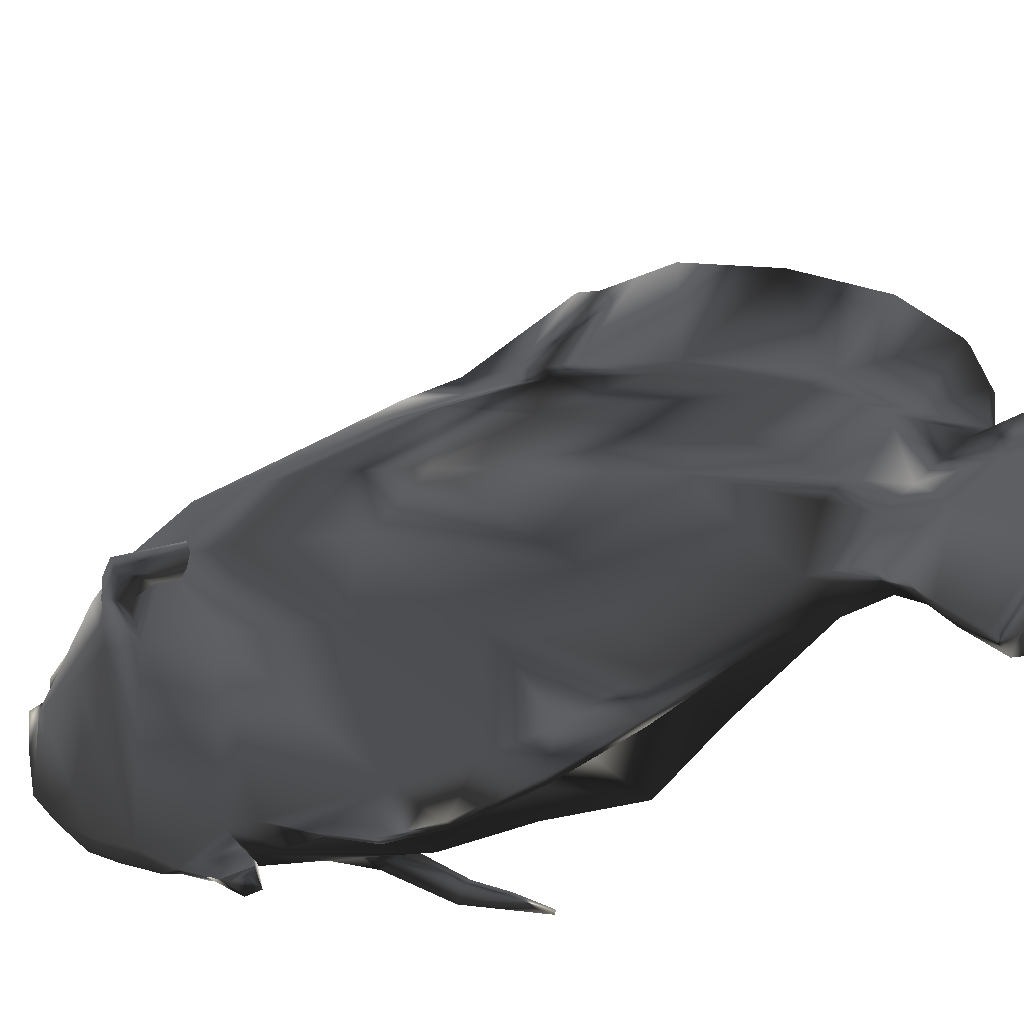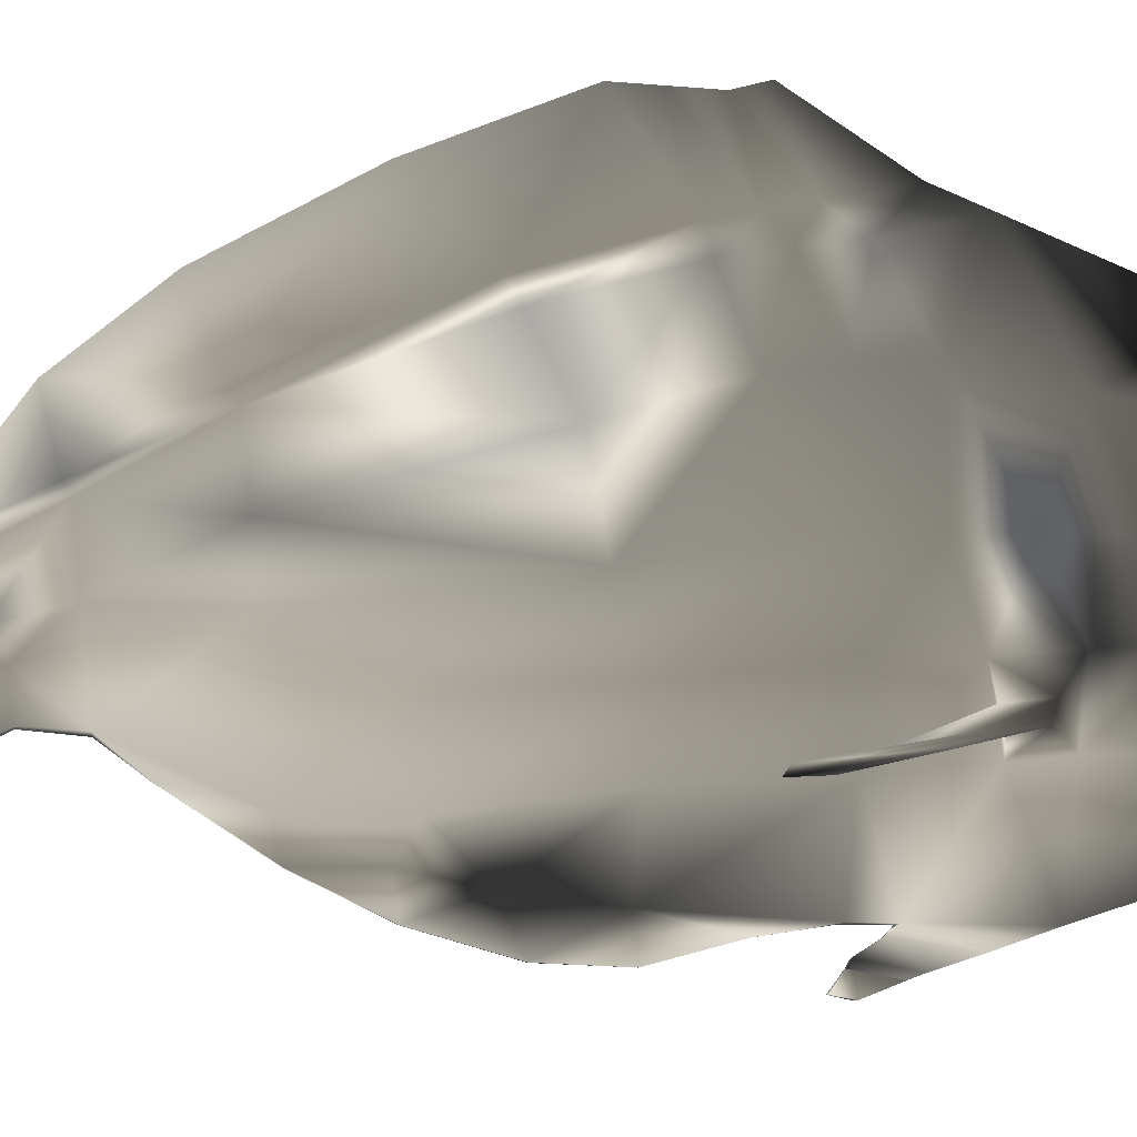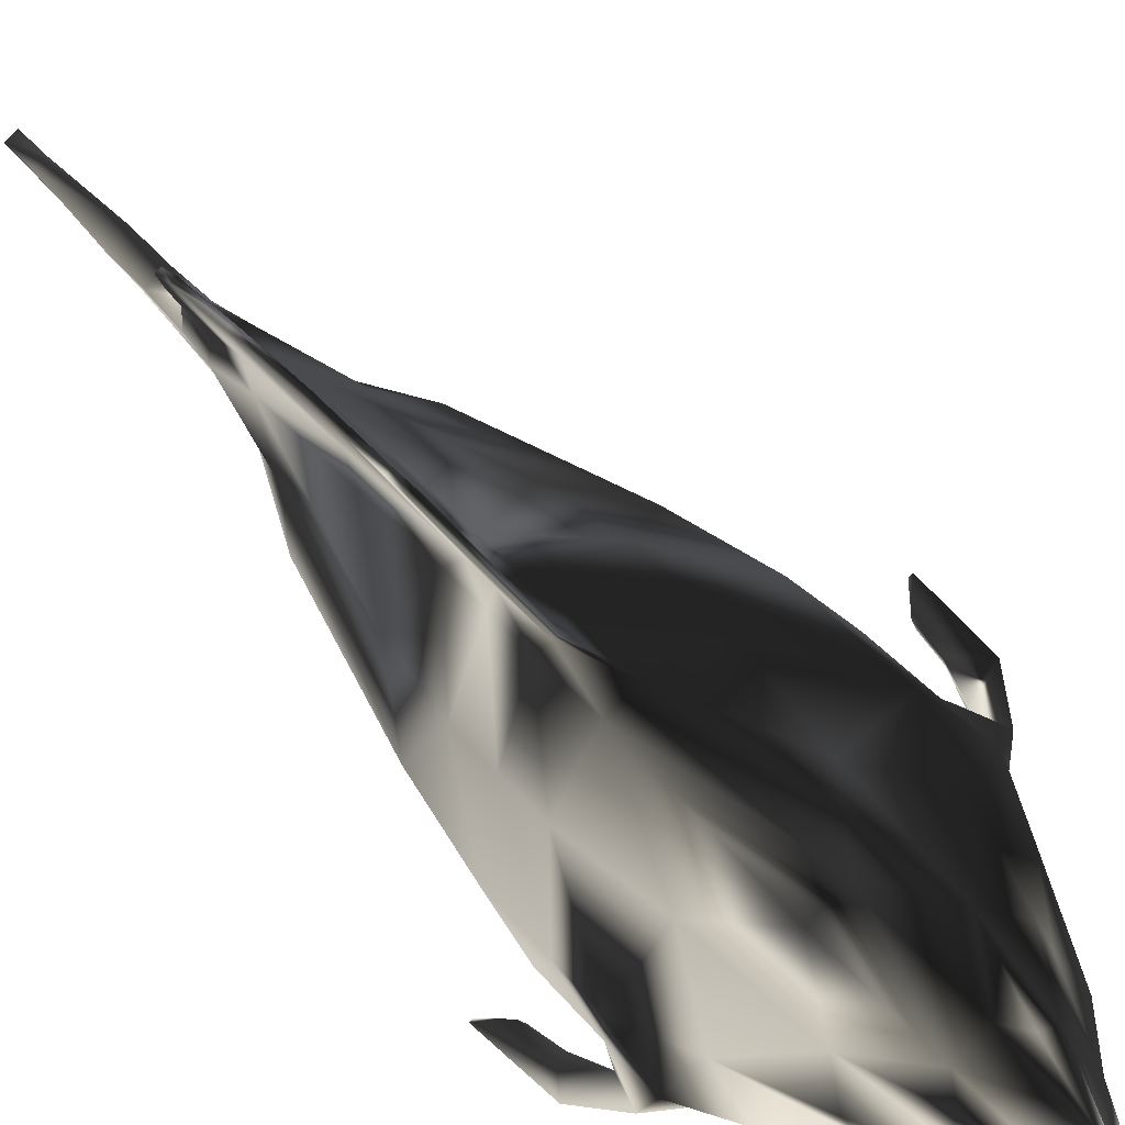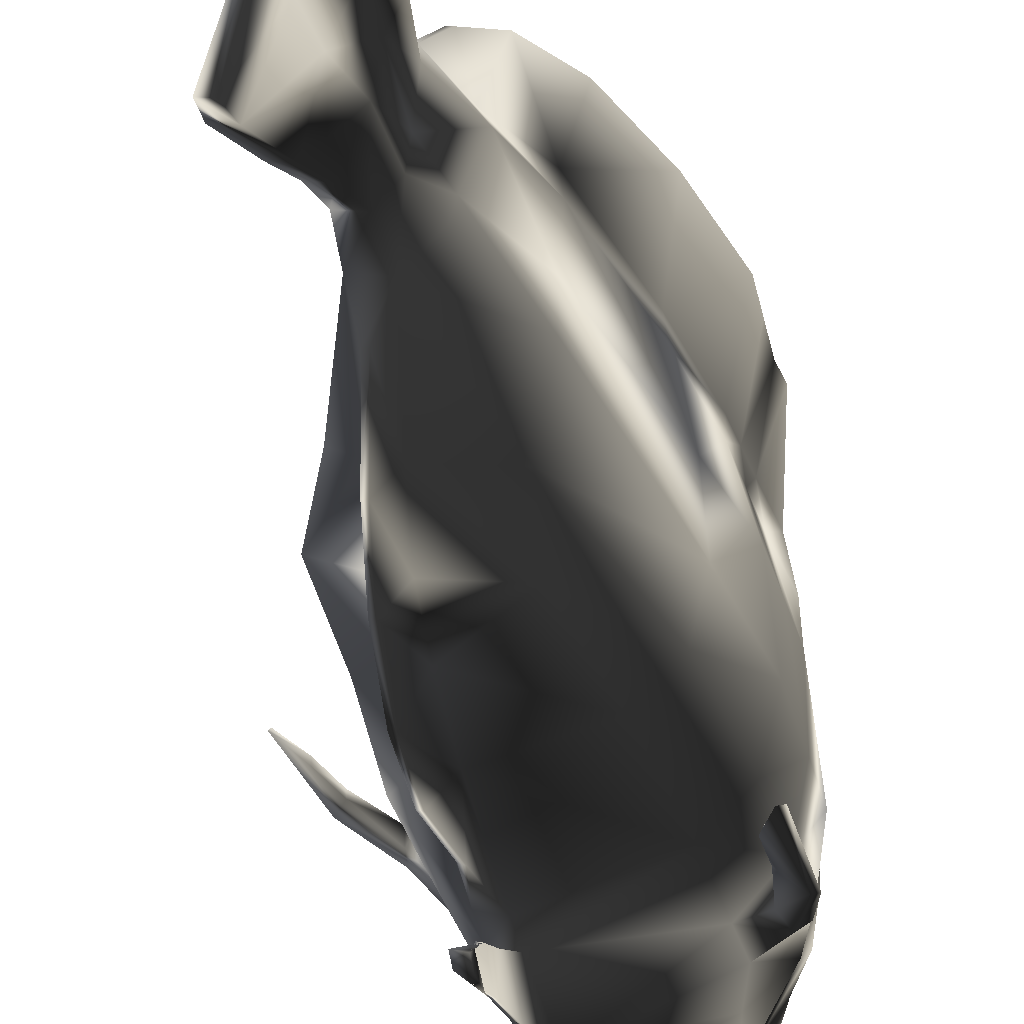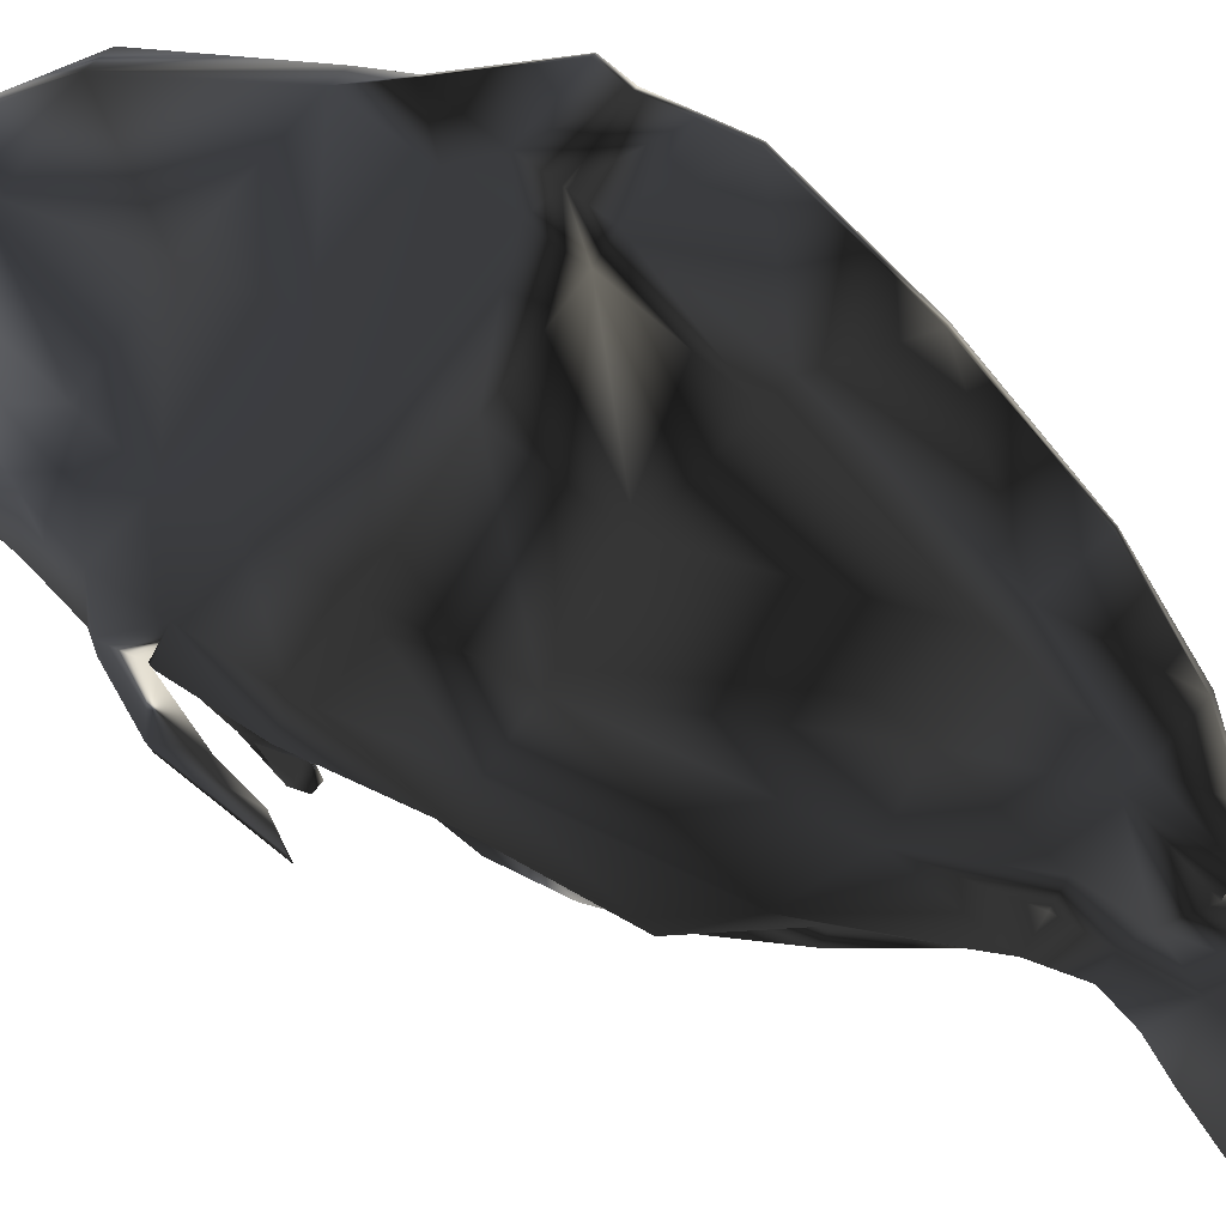
<metadata>
{"format":"obj","ext":"obj","renderer":"f3d","projection":"perspective","resolution":1024,"background":"white","views":[{"elev":-19.9,"azim":153.2,"up":"+Y"},{"elev":-35.6,"azim":-77.6,"up":"+Y"},{"elev":45.1,"azim":-18.0,"up":"+Y"},{"elev":-54.9,"azim":-146.6,"up":"+Y"},{"elev":62.2,"azim":136.3,"up":"+Y"}]}
</metadata>
<code>
o TropicalFish02
v -0.6986 -0.7324 -1.158
v -0.8845 -0.6065 -1.489
v -0.3997 -0.426 -1.185
v -0.5651 -0.778 -0.849
v -0.1669 -0.2744 -0.5607
v -0.4085 -0.8051 -0.4433
v -0.1826 -0.8081 0.1992
v 0.08416 -0.1794 0.02459
v 0.1984 -0.1146 0.4559
v -0.1261 -0.8005 0.3733
v 0.2411 -0.1031 1.021
v 0.2501 -0.1255 1.412
v 0.14 -0.5367 1.487
v 0.08561 -0.6712 1.188
v -1.154 -0.3997 -2.017
v -0.6507 -0.2561 -1.419
v -0.234 0.05012 -0.5975
v 0.02941 0.1495 -0.02417
v 0.1374 0.2109 0.384
v 0.1839 0.2253 1.045
v 0.0874 0.1748 1.427
v -1.225 -0.1331 -2.037
v -0.9373 0.06821 -1.59
v -0.4716 0.3329 -0.616
v -0.2432 0.472 -0.048
v -0.1303 0.5131 0.3414
v -0.04946 0.5067 1.021
v -0.04942 0.4824 1.529
v -1.319 -0.03347 -2.024
v -1.209 0.2714 -1.518
v -0.9224 0.6412 -0.5474
v -0.7876 0.83 -0.01646
v -0.7133 0.8709 0.2623
v -0.5005 0.8275 1.024
v -0.2961 0.7312 1.605
v -0.8284 -0.8051 -1.113
v -0.695 -0.8507 -0.8037
v -1.198 -0.8728 -0.9061
v -1.014 -0.6791 -1.444
v -0.5383 -0.8778 -0.398
v -1.104 -0.7992 -0.2336
v -0.3125 -0.8808 0.2445
v -0.256 -0.8732 0.4186
v -0.8786 -0.7174 0.8317
v -0.9929 -0.7822 0.4004
v -0.02513 -0.6291 1.544
v -0.4255 -0.5037 1.648
v -0.6297 -0.5905 1.325
v -0.04424 -0.7439 1.233
v -1.345 -0.645 -1.176
v -1.326 -0.4959 -1.957
v -1.349 -0.5741 -0.2084
v -1.144 -0.5061 0.8309
v -1.252 -0.5675 0.4228
v -0.5883 -0.2034 1.663
v -0.8518 -0.3544 1.406
v -1.569 -0.2852 -1.369
v -1.516 -0.2958 -1.935
v -1.485 -0.2344 -0.2624
v -1.295 -0.1386 0.7476
v -1.407 -0.1797 0.3582
v -0.7251 0.1042 1.765
v -0.9908 -0.02023 1.35
v -1.586 0.06021 -1.387
v -1.55 -0.1629 -1.943
v -1.515 0.3095 -0.3407
v -1.383 0.4963 0.4958
v -1.457 0.4553 0.2171
v -0.7848 0.4576 1.776
v -1.062 0.513 1.22
v -0.658 -0.9161 -1.128
v -0.4798 -0.9989 -0.7499
v -0.5081 -1.015 -0.74
v -0.6864 -0.932 -1.118
v -0.3661 -0.9942 -0.4167
v -0.3945 -1.01 -0.4068
v 0.06611 -0.09787 2.052
v 0.006092 0.1327 2.249
v -0.1238 0.06003 2.295
v -0.06374 -0.1706 2.097
v -0.04775 0.1708 2.156
v -0.1776 0.09815 2.202
v -0.07864 0.2854 2.252
v -0.2085 0.2128 2.297
v -0.1255 0.3526 2.225
v -0.2553 0.2799 2.27
v -0.3741 0.6627 1.977
v -0.5199 0.5811 2.028
v -0.3211 0.366 2.22
v -0.1913 0.4386 2.175
v -1.584 1.539 0.1566
v -1.612 1.523 0.1665
v -1.585 1.566 0.3139
v -1.557 1.582 0.304
v -1.834 0.8961 -1.591
v -1.802 0.5487 -2.056
v -1.83 0.5329 -2.046
v -1.862 0.8802 -1.581
v -1.847 -0.1396 -3.359
v -1.909 -0.1741 -3.338
v -2.109 0.1735 -3.353
v -2.047 0.208 -3.374
v -1.638 -0.414 -3.195
v -1.306 -0.859 -2.992
v -1.382 -0.9018 -2.965
v -1.697 -0.4472 -3.175
v -1.102 -0.5594 -1.829
v -0.8512 -0.777 -1.459
v -0.8796 -0.7929 -1.449
v -1.13 -0.5752 -1.819
v 0.1329 -0.05564 1.762
v 0.1311 -0.3617 1.782
v 0.02952 0.1385 1.777
v -0.09271 0.4103 1.863
v -0.2266 0.5508 1.963
v -0.2638 -0.2777 1.9
v -0.01471 -0.4433 1.832
v -0.3672 -0.08359 1.915
v -0.4894 0.1883 2.001
v -0.4978 0.399 2.057
v -0.681 1.015 1.623
v -0.8461 0.9224 1.68
v -1.081 1.255 0.9354
v -1.21 1.182 0.9807
v 0.2566 -0.07782 0.6818
v 0.03554 -0.7793 0.8707
v 0.2166 0.2579 0.6862
v -0.05009 0.5379 0.6111
v -0.639 0.9119 0.541
v -1.164 1.153 0.5312
v -0.8204 -0.6807 1.058
v -0.09431 -0.852 0.916
v -1.064 -0.4591 1.133
v -1.214 -0.1138 1.017
v -1.308 0.5373 0.7745
v -1.651 1.538 -0.03748
v -1.679 1.522 -0.02759
v -1.258 -0.406 -2.239
v -1.32 -0.2244 -2.246
v -1.388 -0.4787 -2.193
v -1.509 -0.3304 -2.18
v -1.574 -0.2143 -2.241
v -1.73 0.2734 -2.293
v -1.759 0.2575 -2.283
v -1.414 -0.125 -2.296
v -1.559 0.02532 -2.408
v -1.514 0.2495 -2.007
v -1.281 -0.505 -2.418
v -1.413 -0.2669 -2.526
v -1.389 -0.5656 -2.38
v -1.576 -0.3581 -2.469
v -1.684 -0.1918 -2.57
v -1.689 -0.04736 -2.363
v -1.67 0.07201 -2.608
v -1.778 0.01141 -2.57
v -1.549 -0.1159 -2.618
v -1.271 -0.6329 -2.596
v -1.475 -0.3744 -2.764
v -1.38 -0.6935 -2.558
v -1.583 -0.435 -2.726
v -1.757 -0.1588 -2.781
v -1.767 0.131 -2.791
v -1.875 0.07038 -2.753
v -1.648 -0.0982 -2.818
v -1.268 -0.8158 -2.879
v -1.547 -0.4169 -2.973
v -1.376 -0.8764 -2.842
v -1.623 -0.4596 -2.947
v -1.813 -0.2019 -3.111
v -1.989 0.2427 -3.147
v -2.048 0.2095 -3.126
v -1.753 -0.1687 -3.132
v -1.515 0.5279 -1.477
v -1.397 0.8751 -0.581
v -1.29 1.061 0.02412
v -1.227 1.107 0.2776
v -1.645 0.4552 -1.431
v -1.686 0.1532 -1.947
v -1.42 0.9881 0.06942
v -1.527 0.8024 -0.5357
v -1.294 1.08 0.5765
v -1.357 1.034 0.3229
v -1.622 0.2654 -2.015
v -1.632 0.5946 -1.495
v -1.655 0.0793 -2.388
v -1.683 0.06344 -2.378
v -1.66 0.2444 -2.002
v -1.66 0.5788 -1.485
v -1.545 0.9287 -0.5942
v -1.396 1.177 0.2306
v -1.438 1.135 0.04247
v -1.285 1.302 0.7507
v -1.354 1.219 0.4187
v -1.256 1.318 0.7408
v -1.326 1.235 0.4088
v -1.368 1.193 0.2207
v -1.517 0.9446 -0.6041
v -1.41 1.151 0.03258
v -1.8 1.259 -0.9125
v -1.718 1.536 -0.2316
v -1.829 1.243 -0.9026
v -1.746 1.52 -0.2217
v -0.3008 -0.8916 -0.06473
v -0.3291 -0.9074 -0.05484
v 0.3472 0.00863 -0.3578
v 0.3429 -0.03803 -0.3832
v 0.2908 -0.06863 -0.1721
v 0.2798 -0.03413 -0.1934
v -1.256 -0.9346 0.3677
v -1.403 -1.015 0.226
v -1.429 -0.9856 0.262
v -1.289 -0.9124 0.354
v -0.1579 -1.078 0.2536
v -0.08477 -1.038 0.2281
v -0.1207 -1.025 0.1455
v -0.1939 -1.066 0.1711
v -0.04865 -0.8956 0.6515
v -0.1724 -0.8666 0.3434
v -0.07699 -0.9115 0.6614
v -0.2008 -0.8824 0.3533
v -0.07862 -0.9607 0.4611
v -0.173 -0.933 0.235
v -0.107 -0.9766 0.471
v -0.2014 -0.9489 0.2449
v 0.3372 0.0598 0.5177
v 0.3316 0.1519 0.5314
v 0.2712 0.02294 0.4057
v 0.2506 0.1076 0.3712
v -1.039 -0.7106 0.998
v -1.039 -0.7104 0.8628
v -1.102 -0.6507 1.032
v -1.114 -0.6561 0.8471
v 0.4252 0.05301 0.1541
v 0.432 0.101 0.1786
v 0.2995 -0.01399 0.06189
v 0.2904 0.02158 0.03988
v -1.245 -0.8821 0.7369
v -1.189 -0.8469 0.5811
v -1.274 -0.8537 0.7737
v -1.223 -0.8258 0.568
f 1 3 4
f 4 5 6
f 8 10 7
f 12 14 11
f 2 16 3
f 3 17 5
f 8 19 9
f 20 12 11
f 15 23 16
f 24 16 23
f 18 26 19
f 27 21 20
f 29 23 22
f 30 24 23
f 25 33 26
f 27 35 28
f 36 38 39
f 37 41 38
f 43 45 42
f 47 49 46
f 39 50 51
f 38 52 50
f 45 53 54
f 47 56 48
f 51 57 58
f 59 50 52
f 54 60 61
f 55 63 56
f 57 65 58
f 59 64 57
f 61 67 68
f 63 69 70
f 71 73 74
f 75 73 72
f 10 42 7
f 13 49 14
f 78 80 77
f 78 82 79
f 83 82 81
f 86 83 85
f 88 90 87
f 91 93 94
f 96 98 95
f 100 102 99
f 103 105 106
f 108 110 107
f 71 109 108
f 111 77 112
f 81 111 113
f 114 81 113
f 115 90 85
f 80 116 117
f 116 82 118
f 82 119 118
f 86 119 84
f 80 112 77
f 121 88 87
f 12 112 13
f 111 21 113
f 113 28 114
f 87 35 121
f 117 47 46
f 116 55 47
f 118 62 55
f 119 69 62
f 117 13 112
f 124 121 123
f 11 126 125
f 20 125 127
f 27 127 128
f 123 129 130
f 48 132 49
f 56 131 48
f 63 133 56
f 134 70 135
f 14 132 126
f 137 91 136
f 15 139 22
f 15 140 138
f 51 141 140
f 65 141 58
f 96 144 97
f 145 147 29
f 138 149 139
f 138 150 148
f 140 151 150
f 142 151 141
f 146 155 153
f 146 156 154
f 149 157 158
f 148 159 157
f 151 159 150
f 152 160 151
f 154 163 155
f 154 164 162
f 158 165 166
f 159 165 157
f 160 167 159
f 161 168 160
f 162 171 163
f 162 172 170
f 166 104 103
f 167 104 165
f 168 105 167
f 169 106 168
f 170 101 171
f 170 99 102
f 147 30 29
f 173 31 30
f 32 176 33
f 34 121 35
f 64 178 65
f 179 66 68
f 181 67 135
f 122 70 69
f 89 85 90
f 106 99 103
f 114 85 83
f 120 89 88
f 114 35 115
f 88 69 120
f 34 128 129
f 124 135 70
f 178 142 65
f 139 29 22
f 153 152 142
f 145 149 156
f 155 161 152
f 156 158 164
f 163 169 161
f 164 166 172
f 171 100 169
f 172 103 99
f 173 183 184
f 147 185 183
f 146 186 185
f 178 186 153
f 177 187 178
f 189 177 180
f 179 190 191
f 181 192 193
f 123 192 124
f 194 130 195
f 176 195 130
f 174 198 175
f 196 91 195
f 197 200 198
f 184 96 95
f 183 143 96
f 186 143 185
f 144 187 97
f 188 97 187
f 188 201 98
f 191 137 202
f 200 201 202
f 8 6 5
f 18 5 17
f 25 17 24
f 32 24 31
f 40 45 41
f 41 54 52
f 61 52 54
f 59 68 66
f 203 76 75
f 98 199 95
f 175 31 174
f 177 66 180
f 180 191 189
f 173 197 174
f 184 199 197
f 189 202 201
f 193 93 92
f 194 93 192
f 195 94 194
f 1 108 2
f 4 71 1
f 6 72 4
f 6 203 75
f 7 204 203
f 204 40 76
f 40 73 76
f 37 74 73
f 36 109 74
f 39 110 109
f 51 107 110
f 2 107 15
f 126 9 125
f 206 208 205
f 128 19 26
f 129 26 33
f 132 44 43
f 210 212 209
f 53 134 60
f 135 60 134
f 214 216 213
f 202 136 200
f 130 33 176
f 182 68 67
f 182 193 190
f 175 196 176
f 198 136 196
f 190 92 137
f 10 217 218
f 132 217 126
f 43 219 132
f 10 220 43
f 218 221 222
f 219 221 217
f 220 223 219
f 218 224 220
f 222 213 216
f 214 221 223
f 224 214 223
f 216 224 222
f 125 226 127
f 9 225 125
f 19 227 9
f 19 226 228
f 44 229 230
f 131 231 229
f 53 231 133
f 53 230 232
f 225 234 226
f 227 233 225
f 228 235 227
f 228 234 236
f 230 237 238
f 229 239 237
f 232 239 231
f 232 238 240
f 233 205 234
f 233 207 206
f 236 207 235
f 234 208 236
f 237 209 238
f 237 211 210
f 239 212 211
f 240 209 212
f 1 2 3
f 4 3 5
f 8 9 10
f 12 13 14
f 2 15 16
f 3 16 17
f 8 18 19
f 20 21 12
f 15 22 23
f 24 17 16
f 18 25 26
f 27 28 21
f 29 30 23
f 30 31 24
f 25 32 33
f 27 34 35
f 36 37 38
f 37 40 41
f 43 44 45
f 47 48 49
f 39 38 50
f 38 41 52
f 45 44 53
f 47 55 56
f 51 50 57
f 59 57 50
f 54 53 60
f 55 62 63
f 57 64 65
f 59 66 64
f 61 60 67
f 63 62 69
f 71 72 73
f 75 76 73
f 10 43 42
f 13 46 49
f 78 79 80
f 78 81 82
f 83 84 82
f 86 84 83
f 88 89 90
f 91 92 93
f 96 97 98
f 100 101 102
f 103 104 105
f 108 109 110
f 71 74 109
f 111 78 77
f 81 78 111
f 114 83 81
f 115 87 90
f 80 79 116
f 116 79 82
f 82 84 119
f 86 120 119
f 80 117 112
f 121 122 88
f 12 111 112
f 111 12 21
f 113 21 28
f 87 115 35
f 117 116 47
f 116 118 55
f 118 119 62
f 119 120 69
f 117 46 13
f 124 122 121
f 11 14 126
f 20 11 125
f 27 20 127
f 123 34 129
f 48 131 132
f 56 133 131
f 63 134 133
f 134 63 70
f 14 49 132
f 137 92 91
f 15 138 139
f 15 51 140
f 51 58 141
f 65 142 141
f 96 143 144
f 145 146 147
f 138 148 149
f 138 140 150
f 140 141 151
f 142 152 151
f 146 154 155
f 146 145 156
f 149 148 157
f 148 150 159
f 151 160 159
f 152 161 160
f 154 162 163
f 154 156 164
f 158 157 165
f 159 167 165
f 160 168 167
f 161 169 168
f 162 170 171
f 162 164 172
f 166 165 104
f 167 105 104
f 168 106 105
f 169 100 106
f 170 102 101
f 170 172 99
f 147 173 30
f 173 174 31
f 32 175 176
f 34 123 121
f 64 177 178
f 179 180 66
f 181 182 67
f 122 124 70
f 89 86 85
f 106 100 99
f 114 115 85
f 120 86 89
f 114 28 35
f 88 122 69
f 34 27 128
f 124 181 135
f 178 153 142
f 139 145 29
f 153 155 152
f 145 139 149
f 155 163 161
f 156 149 158
f 163 171 169
f 164 158 166
f 171 101 100
f 172 166 103
f 173 147 183
f 147 146 185
f 146 153 186
f 178 187 186
f 177 188 187
f 189 188 177
f 179 182 190
f 181 124 192
f 123 194 192
f 194 123 130
f 176 196 195
f 174 197 198
f 196 136 91
f 197 199 200
f 184 183 96
f 183 185 143
f 186 144 143
f 144 186 187
f 188 98 97
f 188 189 201
f 191 190 137
f 200 199 201
f 8 7 6
f 18 8 5
f 25 18 17
f 32 25 24
f 40 42 45
f 41 45 54
f 61 59 52
f 59 61 68
f 203 204 76
f 98 201 199
f 175 32 31
f 177 64 66
f 180 179 191
f 173 184 197
f 184 95 199
f 189 191 202
f 193 192 93
f 194 94 93
f 195 91 94
f 1 71 108
f 4 72 71
f 6 75 72
f 6 7 203
f 7 42 204
f 204 42 40
f 40 37 73
f 37 36 74
f 36 39 109
f 39 51 110
f 51 15 107
f 2 108 107
f 126 10 9
f 206 207 208
f 128 127 19
f 129 128 26
f 132 131 44
f 210 211 212
f 53 133 134
f 135 67 60
f 214 215 216
f 202 137 136
f 130 129 33
f 182 179 68
f 182 181 193
f 175 198 196
f 198 200 136
f 190 193 92
f 10 126 217
f 132 219 217
f 43 220 219
f 10 218 220
f 218 217 221
f 219 223 221
f 220 224 223
f 218 222 224
f 222 221 213
f 214 213 221
f 224 215 214
f 216 215 224
f 125 225 226
f 9 227 225
f 19 228 227
f 19 127 226
f 44 131 229
f 131 133 231
f 53 232 231
f 53 44 230
f 225 233 234
f 227 235 233
f 228 236 235
f 228 226 234
f 230 229 237
f 229 231 239
f 232 240 239
f 232 230 238
f 233 206 205
f 233 235 207
f 236 208 207
f 234 205 208
f 237 210 209
f 237 239 211
f 239 240 212
f 240 238 209

</code>
